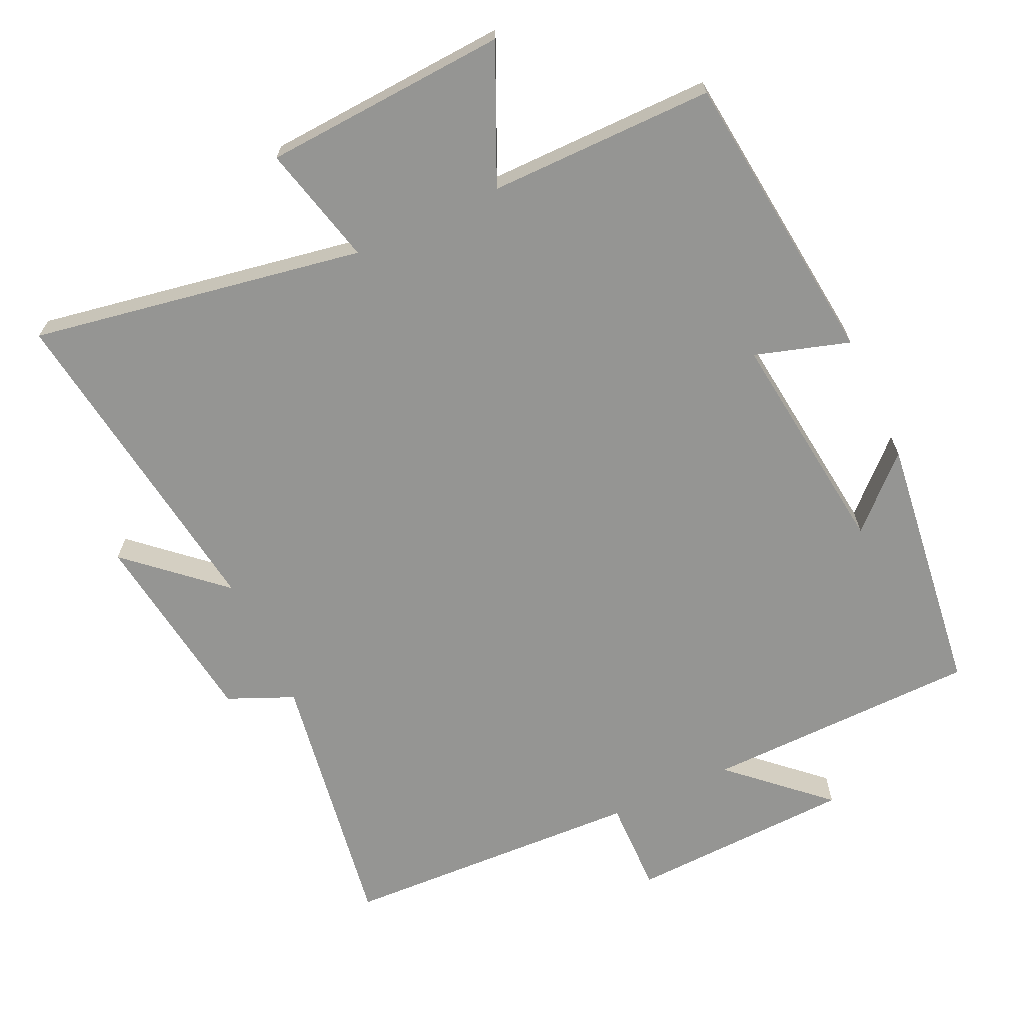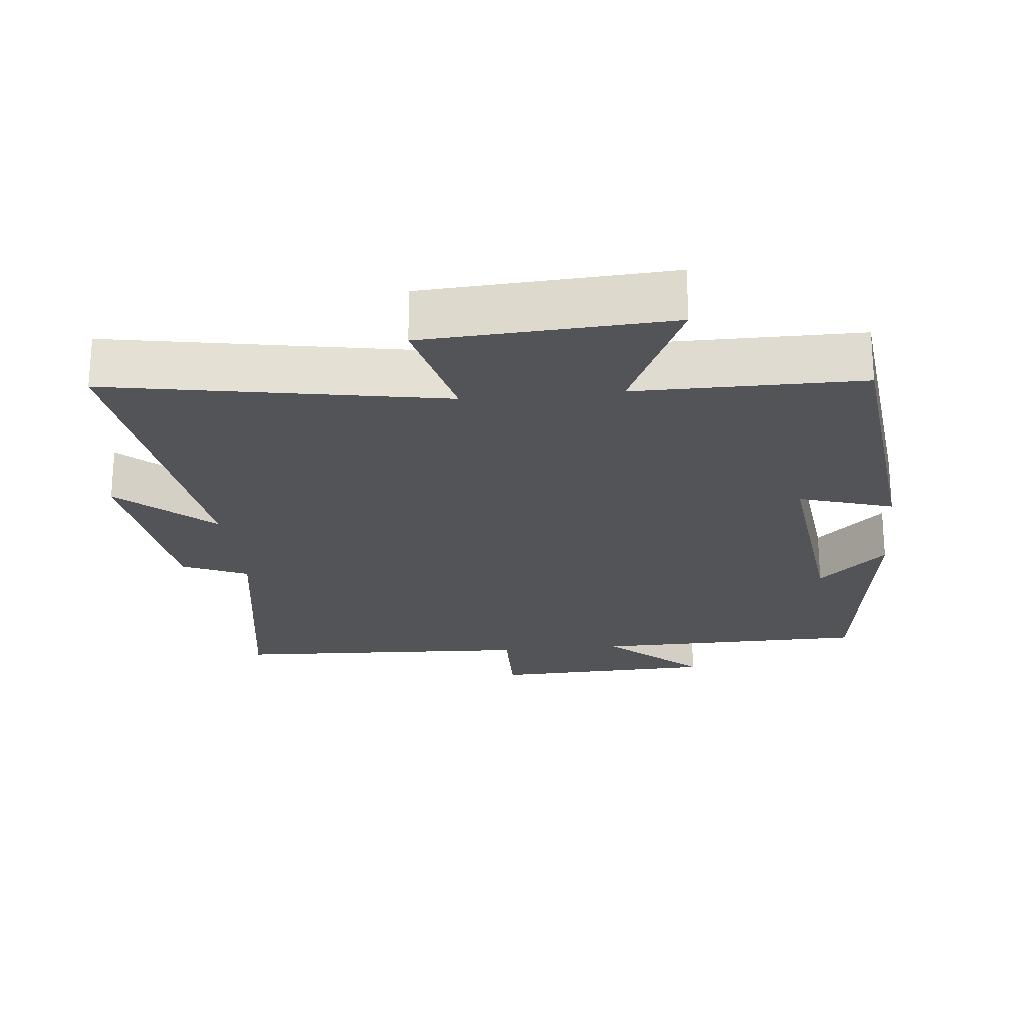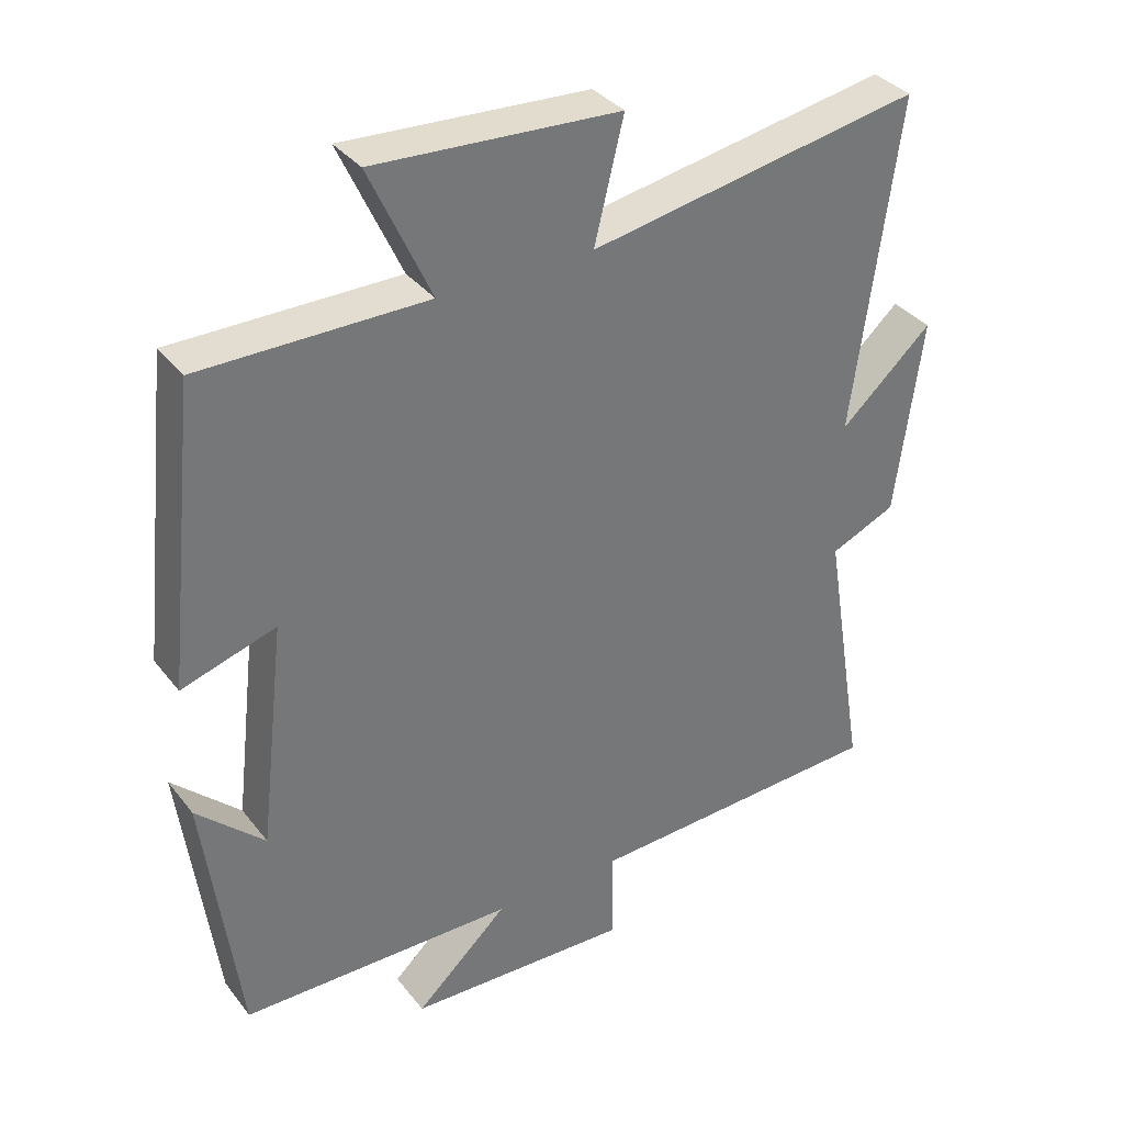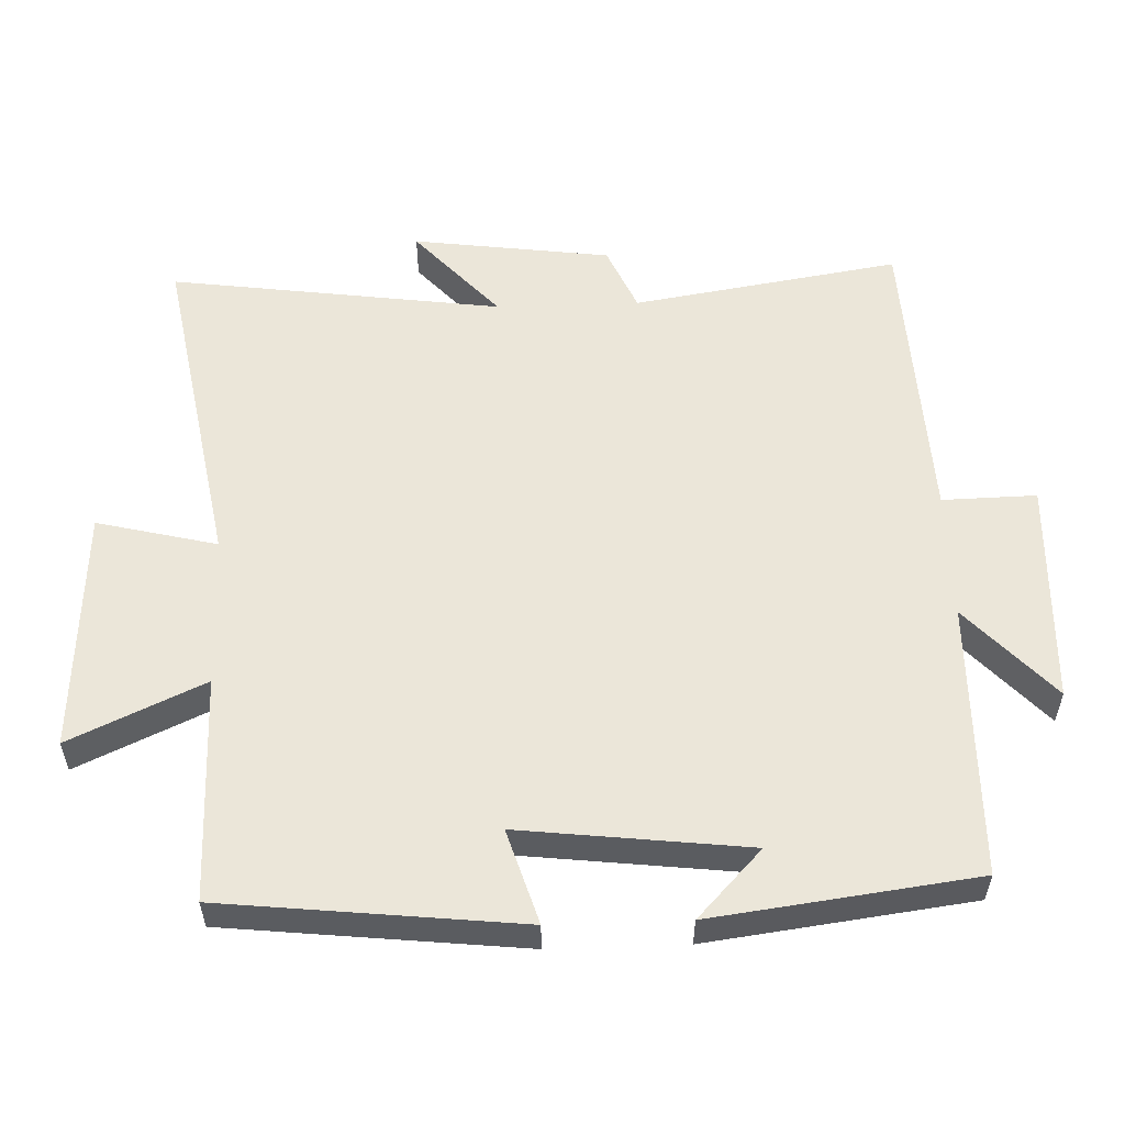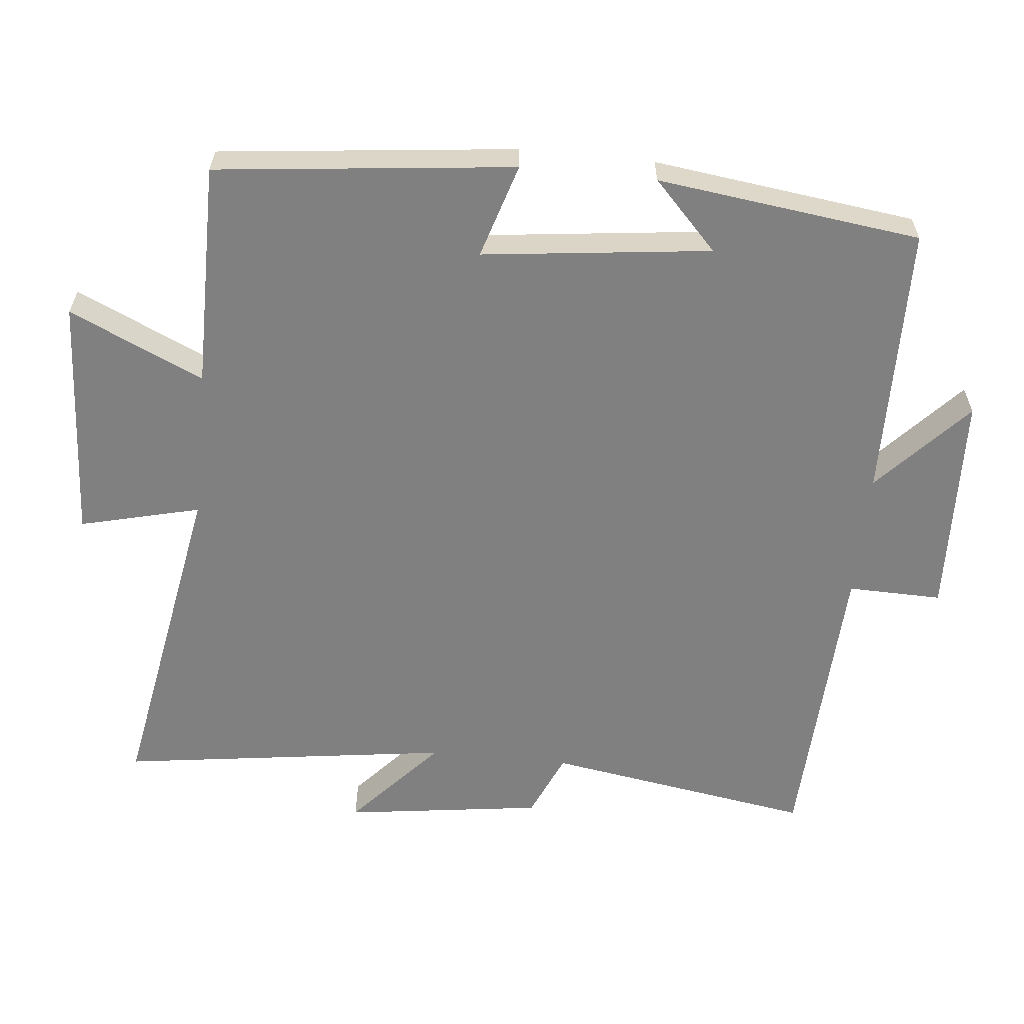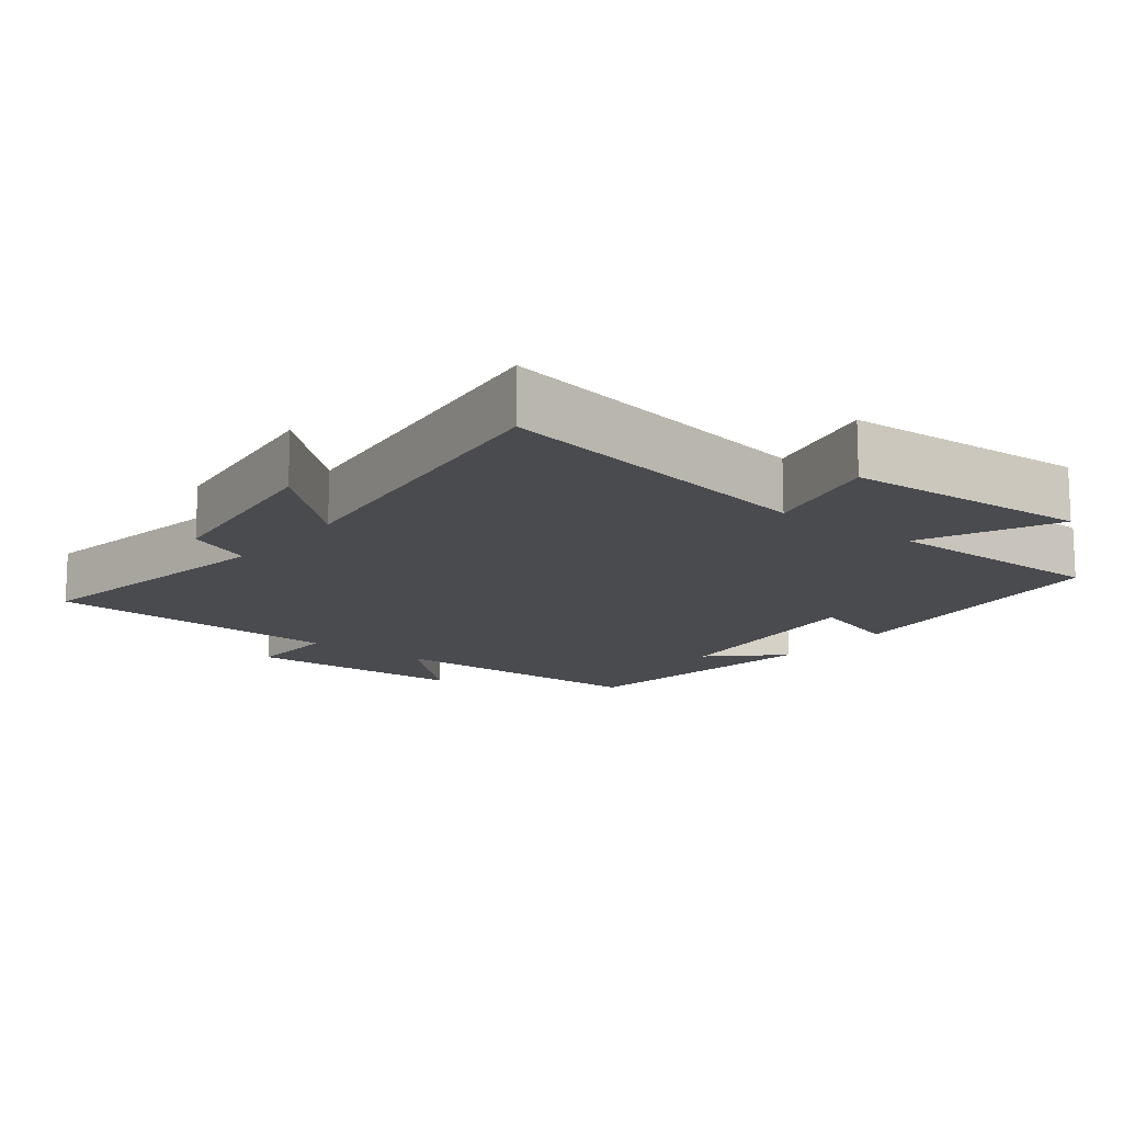
<metadata>
{"format":"obj","ext":"obj","renderer":"f3d","projection":"perspective","resolution":1024,"background":"white","views":[{"elev":-67.3,"azim":25.1,"up":"+Y"},{"elev":-22.9,"azim":5.8,"up":"+Y"},{"elev":35.2,"azim":147.5,"up":"+Z"},{"elev":55.8,"azim":88.0,"up":"+Y"},{"elev":-60.2,"azim":84.3,"up":"+Y"},{"elev":-14.0,"azim":-38.1,"up":"+Y"}]}
</metadata>
<code>
v -0.562 0.07 -0.48
v -0.5 0.07 -0.097
v -0.594 0.07 -0.056
v -0.632 0.07 0.228
v -0.5 0.07 0.109
v -0.565 0.07 0.585
v -0.089 0.07 0.5
v -0.131 0.07 0.672
v 0.219 0.07 0.692
v 0.131 0.07 0.5
v 0.454 0.07 0.5
v 0.5 0.07 0.075
v 0.365 0.07 0.117
v 0.403 0.07 -0.209
v 0.5 0.07 -0.117
v 0.451 0.07 -0.494
v 0.057 0.07 -0.5
v 0.19 0.07 -0.623
v -0.132 0.07 -0.635
v -0.129 0.07 -0.5
v -0.562 0 -0.48
v -0.5 0 -0.097
v -0.594 0 -0.056
v -0.632 0 0.228
v -0.5 0 0.109
v -0.565 0 0.585
v -0.089 0 0.5
v -0.131 0 0.672
v 0.219 0 0.692
v 0.131 0 0.5
v 0.454 0 0.5
v 0.5 0 0.075
v 0.365 0 0.117
v 0.403 0 -0.209
v 0.5 0 -0.117
v 0.451 0 -0.494
v 0.057 0 -0.5
v 0.19 0 -0.623
v -0.132 0 -0.635
v -0.129 0 -0.5
f 17 18 19 20
f 17 20 1 2
f 16 17 2
f 14 15 16
f 14 16 2 3
f 13 14 3
f 10 11 12 13
f 10 13 3
f 7 8 9 10
f 7 10 3
f 5 6 7
f 5 7 3
f 3 4 5
f 40 39 38 37
f 22 21 40 37
f 22 37 36
f 36 35 34
f 23 22 36 34
f 23 34 33
f 33 32 31 30
f 23 33 30
f 30 29 28 27
f 23 30 27
f 27 26 25
f 23 27 25
f 25 24 23
f 1 21 22 2
f 2 22 23 3
f 3 23 24 4
f 4 24 25 5
f 5 25 26 6
f 6 26 27 7
f 7 27 28 8
f 8 28 29 9
f 9 29 30 10
f 10 30 31 11
f 11 31 32 12
f 12 32 33 13
f 13 33 34 14
f 14 34 35 15
f 15 35 36 16
f 16 36 37 17
f 17 37 38 18
f 18 38 39 19
f 19 39 40 20
f 20 40 21 1

</code>
